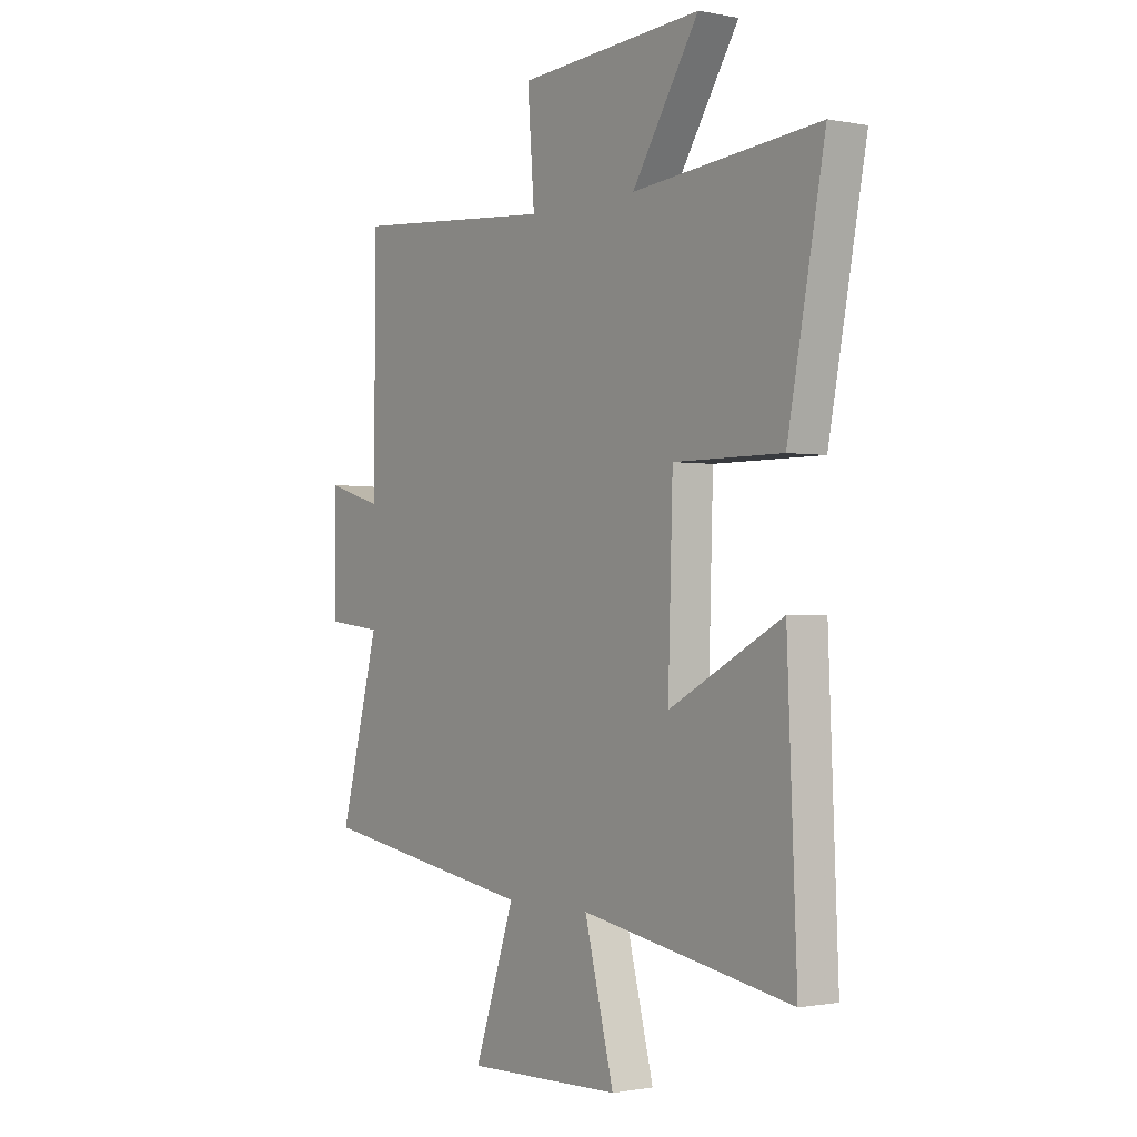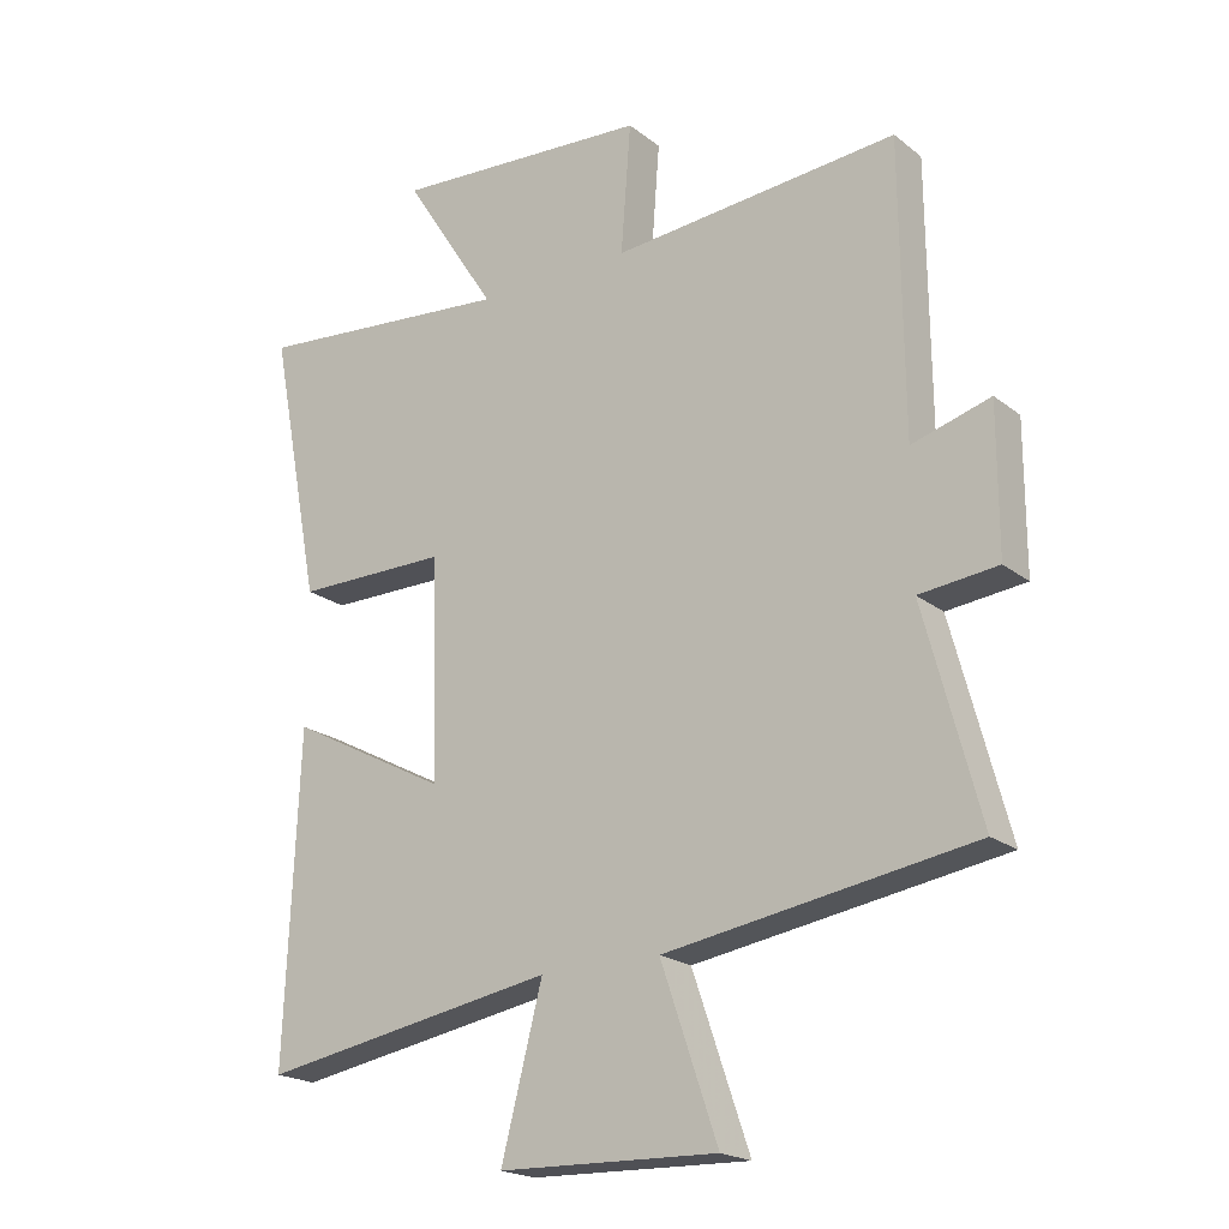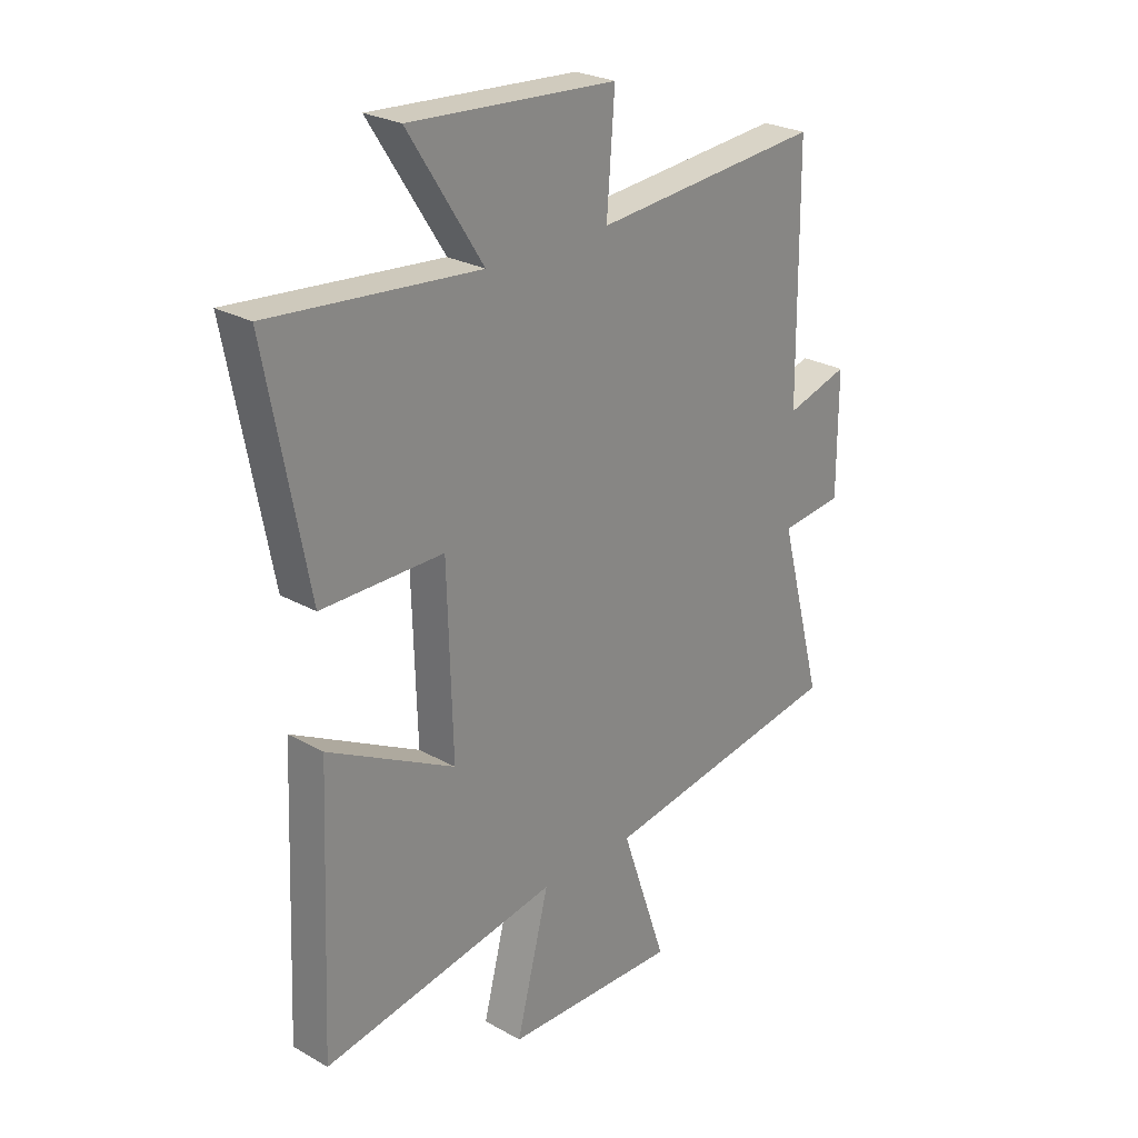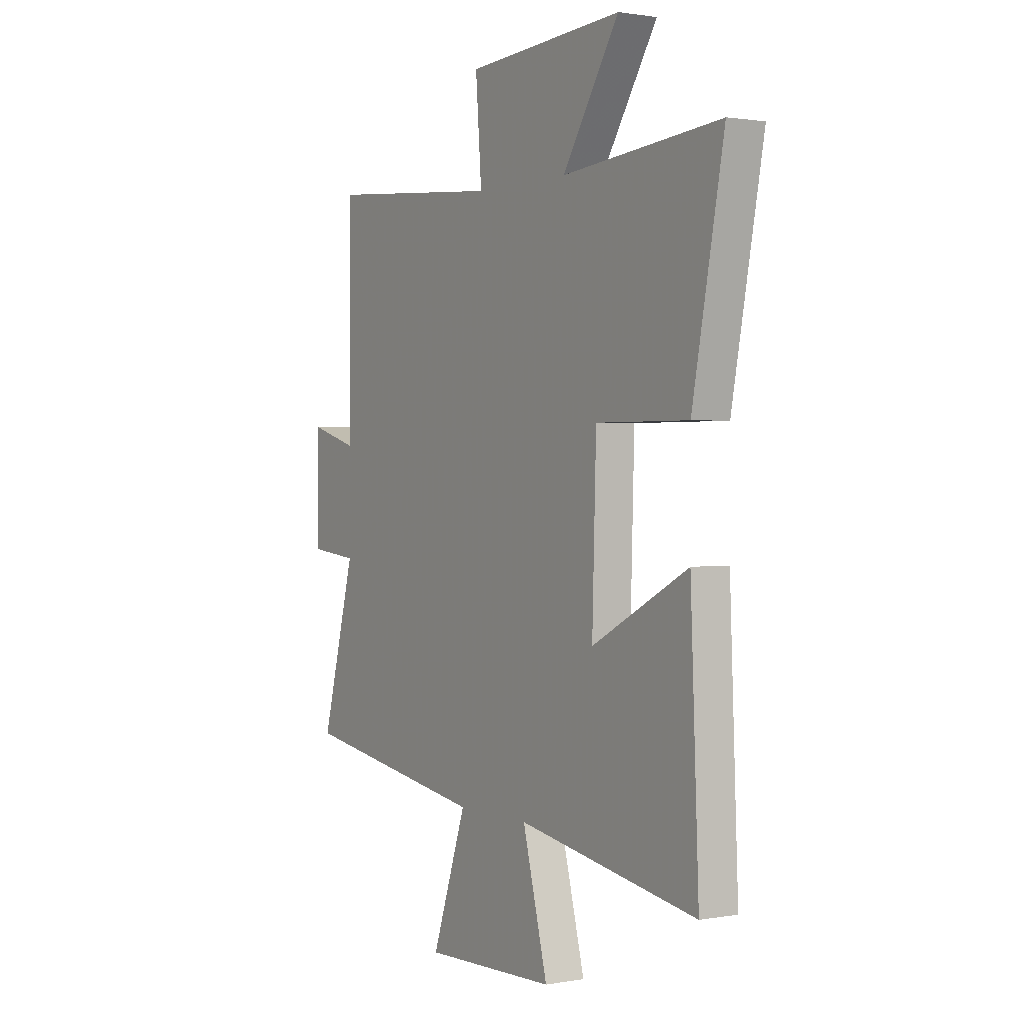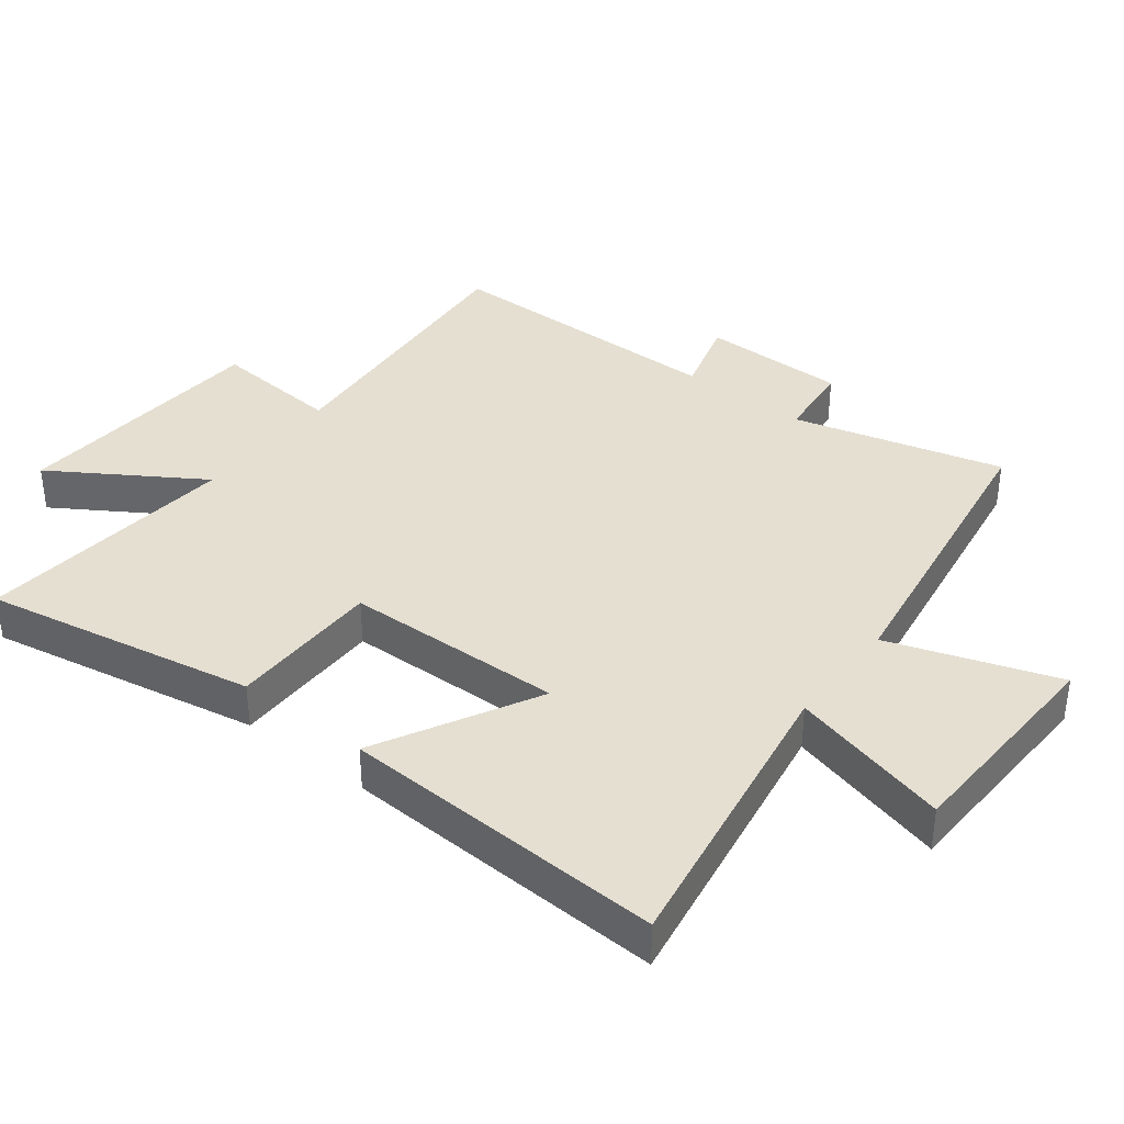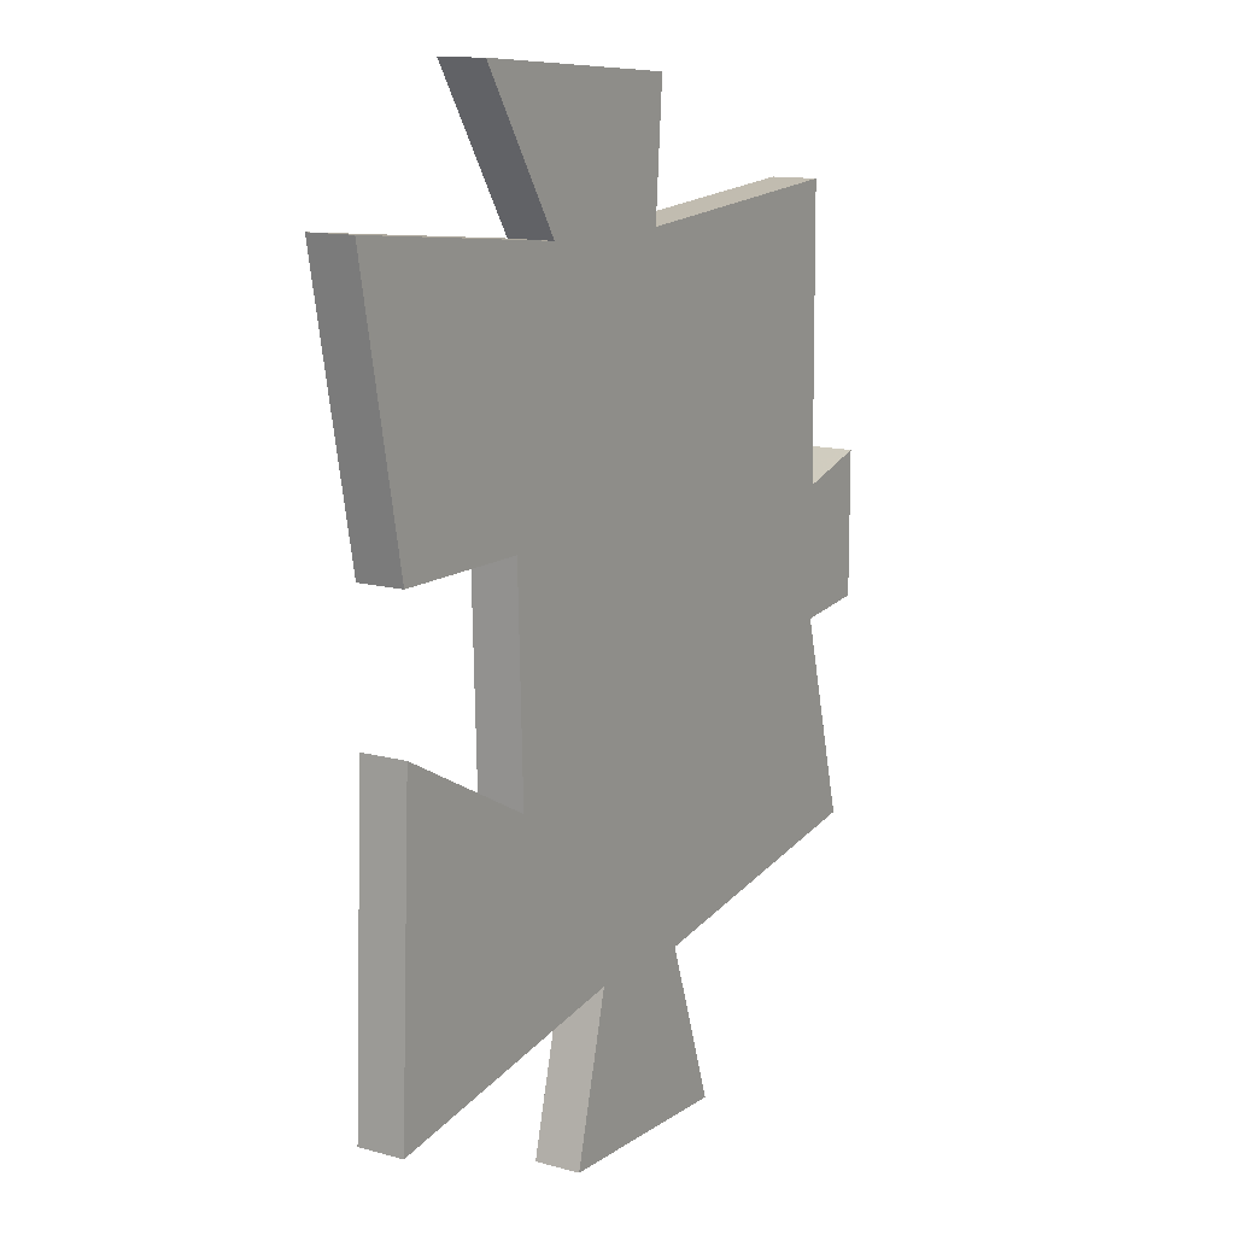
<metadata>
{"format":"obj","ext":"obj","renderer":"f3d","projection":"perspective","resolution":1024,"background":"white","views":[{"elev":-1.1,"azim":54.1,"up":"+Z"},{"elev":-20.4,"azim":-144.0,"up":"+Z"},{"elev":25.8,"azim":131.9,"up":"+Z"},{"elev":1.2,"azim":57.4,"up":"+Z"},{"elev":37.4,"azim":128.0,"up":"+Y"},{"elev":12.9,"azim":122.1,"up":"+Z"}]}
</metadata>
<code>
v 0.579 0.07 0.537
v 0.5 0.07 0.123
v 0.267 0.07 0.123
v 0.257 0.07 -0.211
v 0.5 0.07 -0.083
v 0.521 0.07 -0.578
v 0.069 0.07 -0.5
v 0.132 0.07 -0.744
v -0.202 0.07 -0.754
v -0.115 0.07 -0.5
v -0.585 0.07 -0.425
v -0.5 0.07 -0.106
v -0.62 0.07 -0.093
v -0.62 0.07 0.129
v -0.5 0.07 0.094
v -0.496 0.07 0.537
v -0.058 0.07 0.5
v -0.073 0.07 0.697
v 0.323 0.07 0.723
v 0.18 0.07 0.5
v 0.579 0 0.537
v 0.5 0 0.123
v 0.267 0 0.123
v 0.257 0 -0.211
v 0.5 0 -0.083
v 0.521 0 -0.578
v 0.069 0 -0.5
v 0.132 0 -0.744
v -0.202 0 -0.754
v -0.115 0 -0.5
v -0.585 0 -0.425
v -0.5 0 -0.106
v -0.62 0 -0.093
v -0.62 0 0.129
v -0.5 0 0.094
v -0.496 0 0.537
v -0.058 0 0.5
v -0.073 0 0.697
v 0.323 0 0.723
v 0.18 0 0.5
f 17 18 19 20
f 15 16 17
f 15 17 20
f 12 13 14 15
f 12 15 20 1
f 10 11 12
f 7 8 9 10
f 7 10 12
f 4 5 6 7
f 3 4 7 12
f 1 2 3
f 1 3 12
f 40 39 38 37
f 37 36 35
f 40 37 35
f 35 34 33 32
f 21 40 35 32
f 32 31 30
f 30 29 28 27
f 32 30 27
f 27 26 25 24
f 32 27 24 23
f 23 22 21
f 32 23 21
f 1 21 22 2
f 2 22 23 3
f 3 23 24 4
f 4 24 25 5
f 5 25 26 6
f 6 26 27 7
f 7 27 28 8
f 8 28 29 9
f 9 29 30 10
f 10 30 31 11
f 11 31 32 12
f 12 32 33 13
f 13 33 34 14
f 14 34 35 15
f 15 35 36 16
f 16 36 37 17
f 17 37 38 18
f 18 38 39 19
f 19 39 40 20
f 20 40 21 1

</code>
